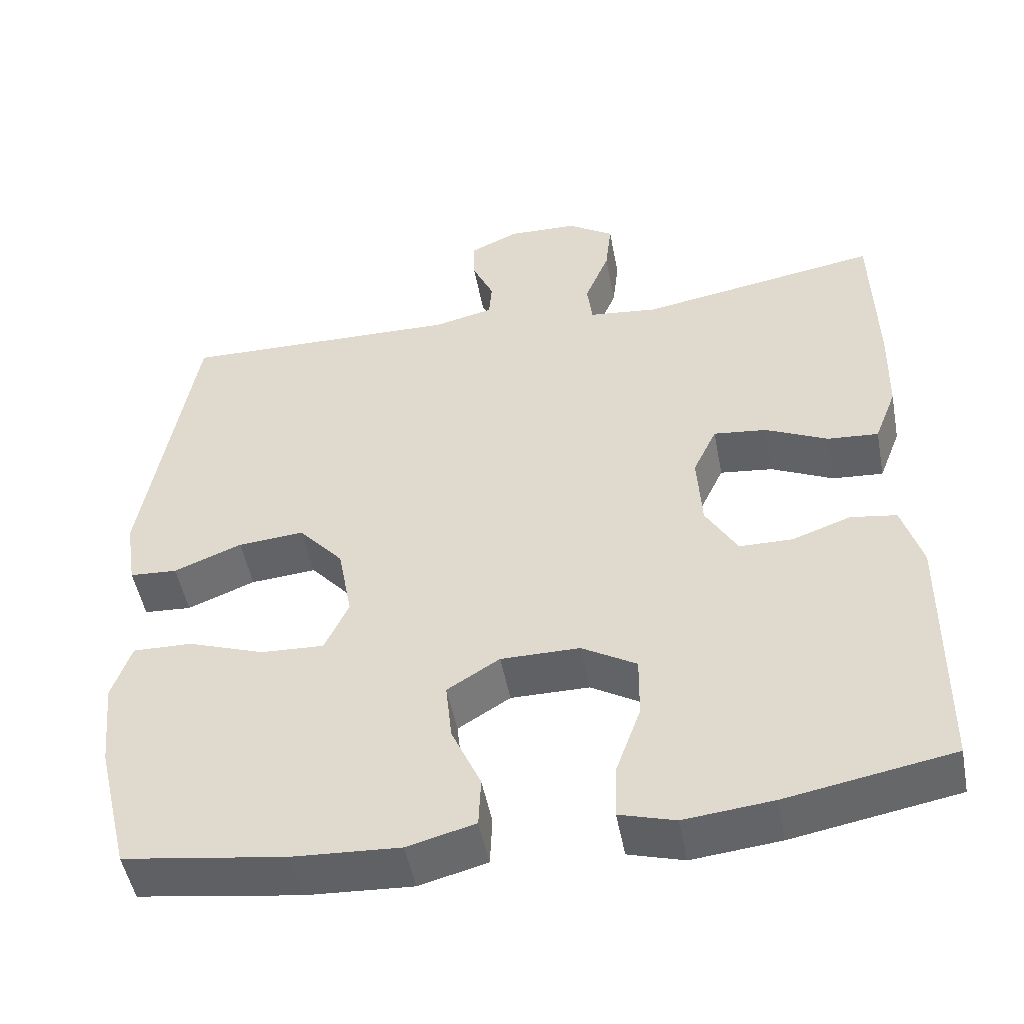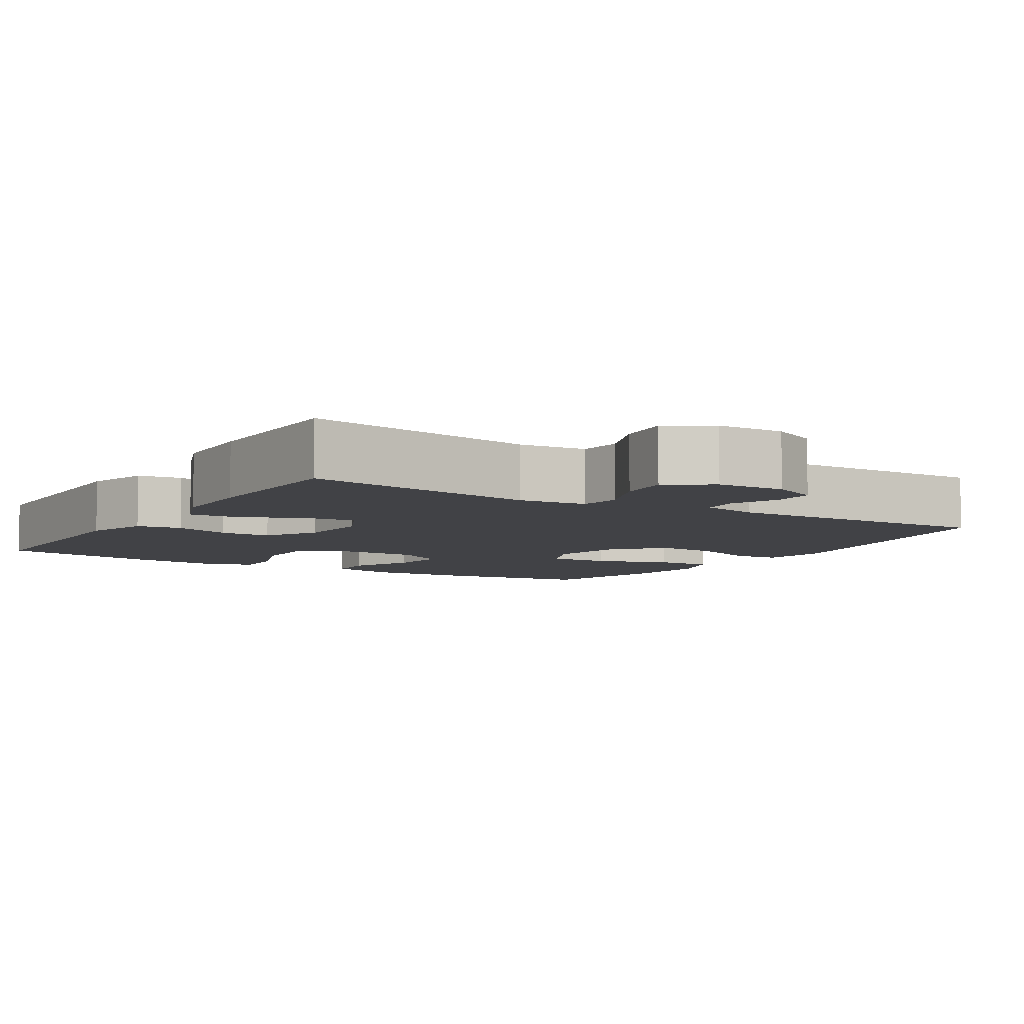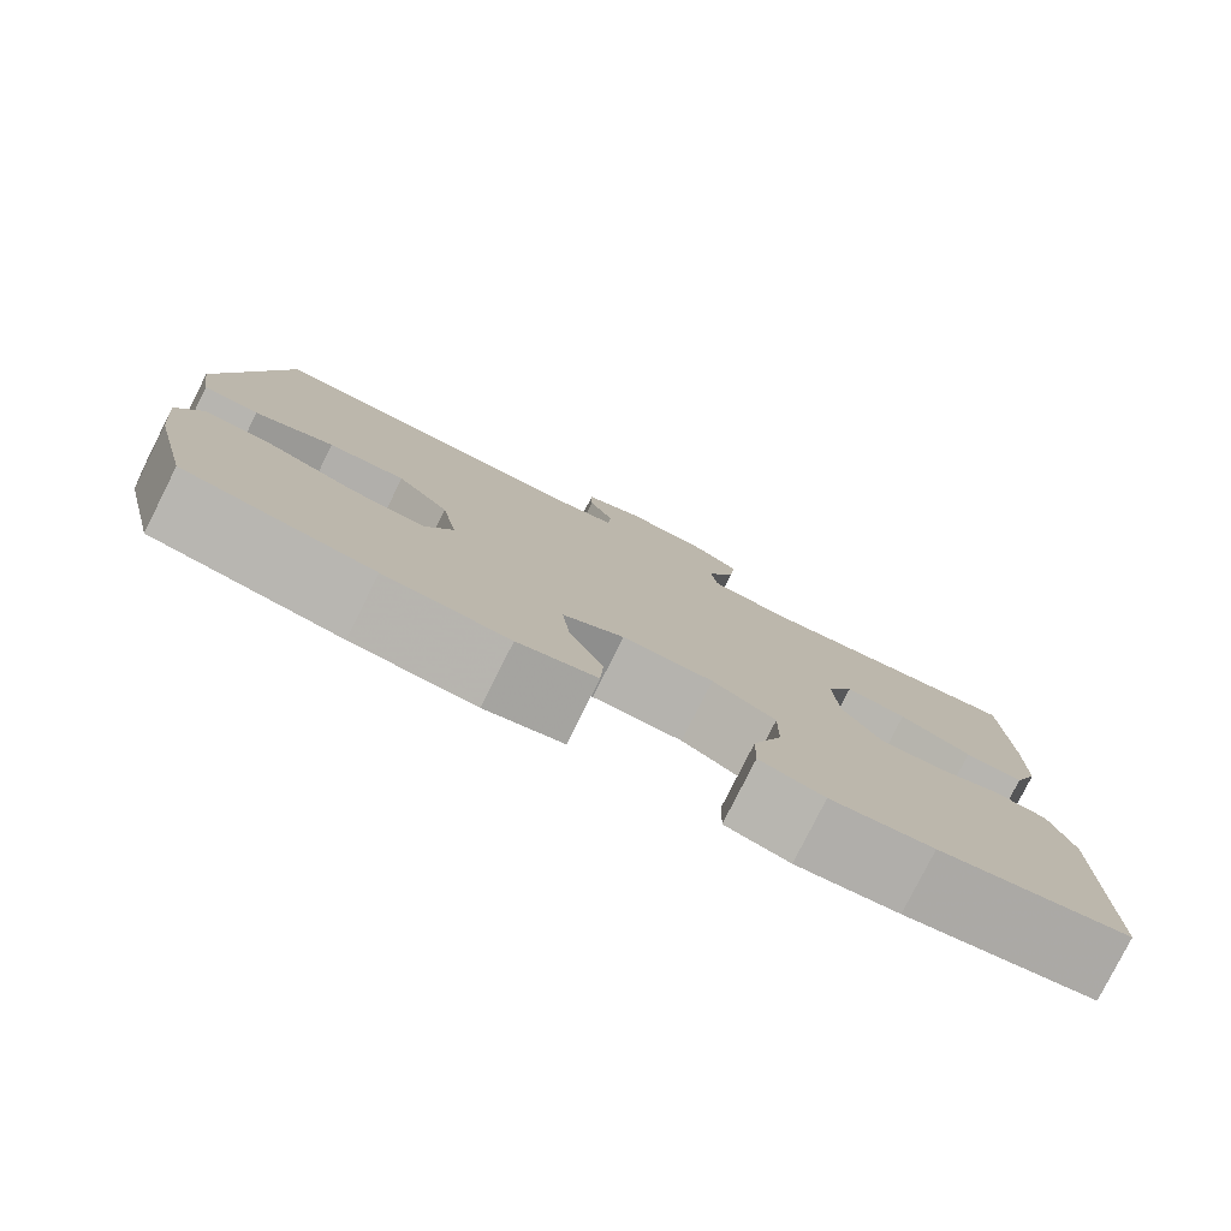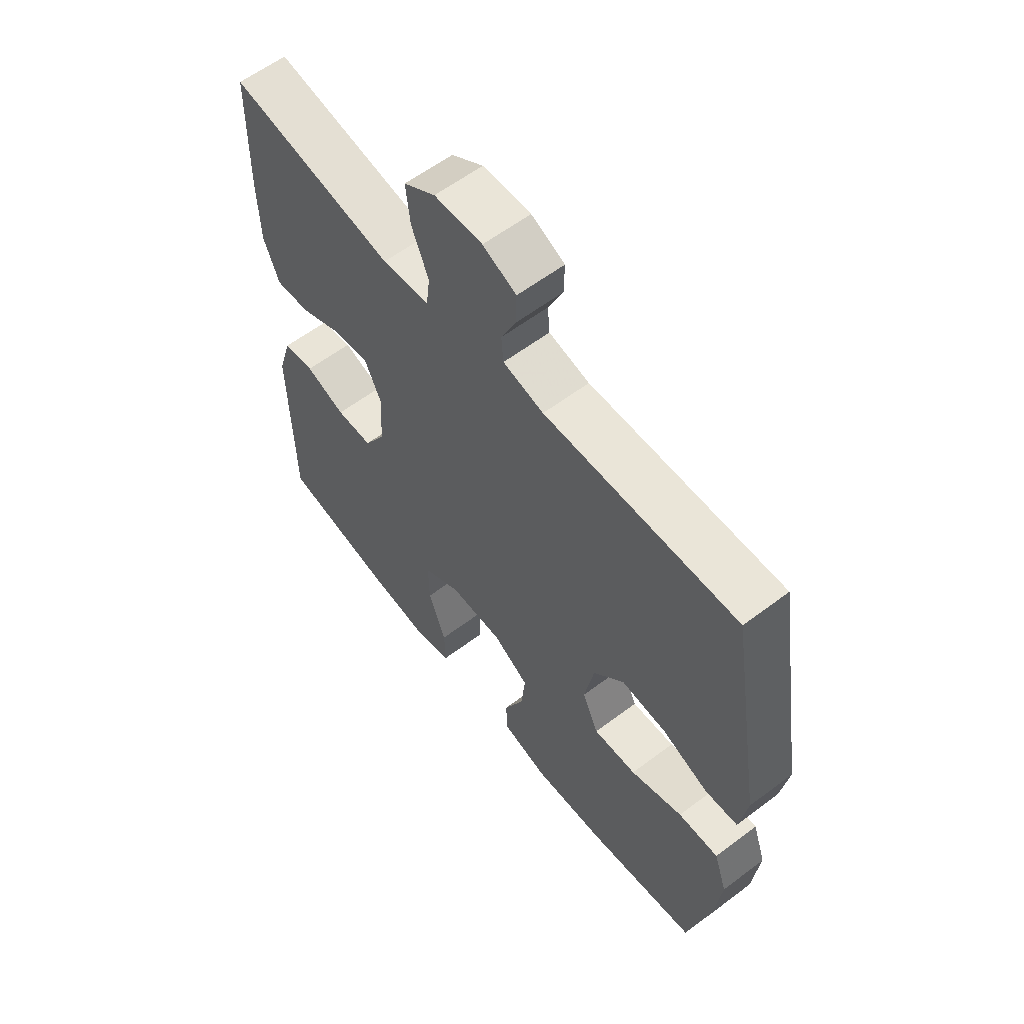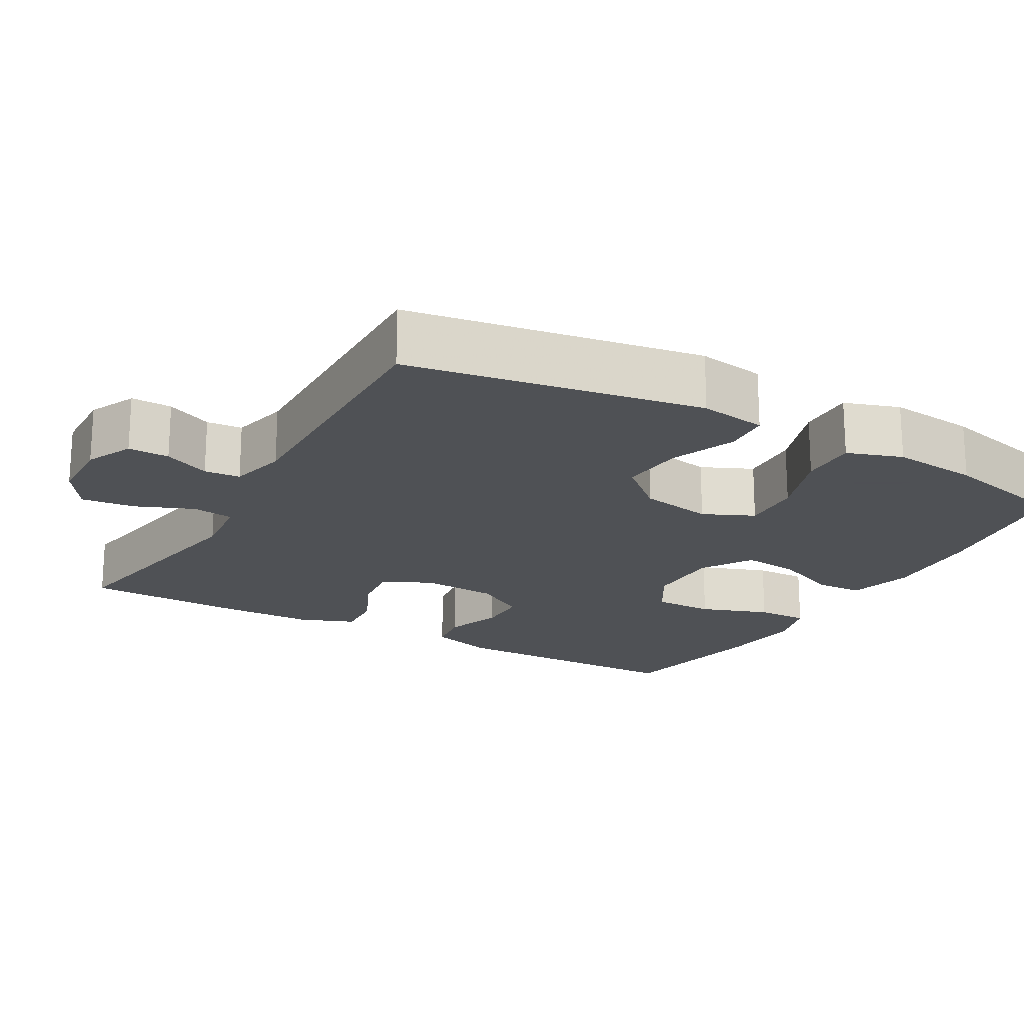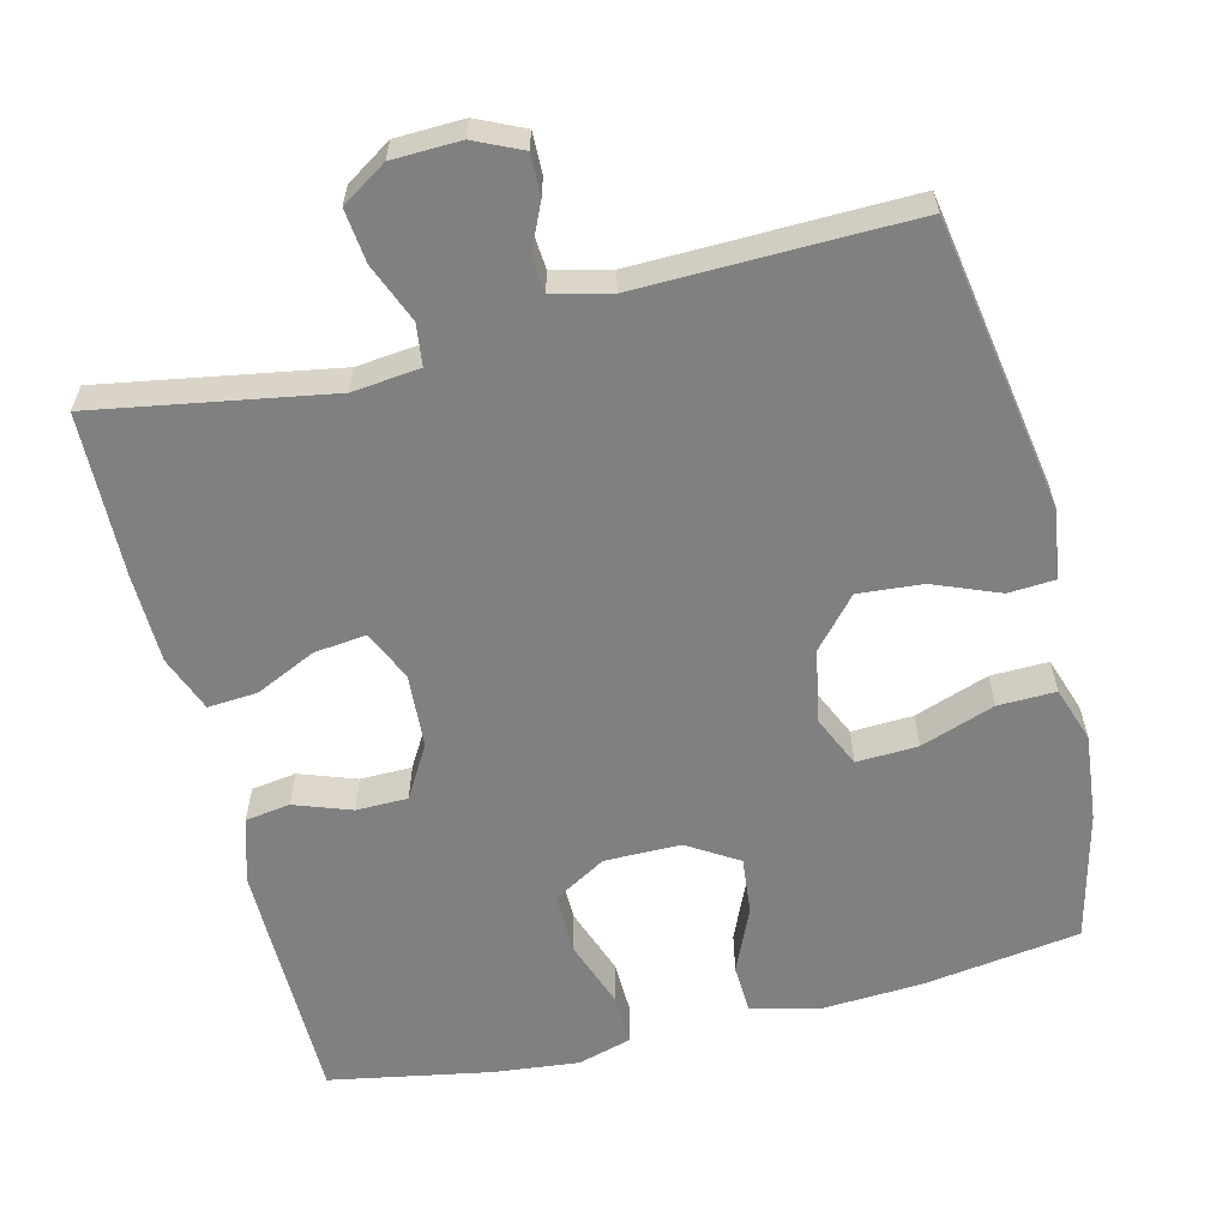
<metadata>
{"format":"obj","ext":"obj","renderer":"f3d","projection":"perspective","resolution":1024,"background":"white","views":[{"elev":-49.6,"azim":-169.3,"up":"+Z"},{"elev":-6.6,"azim":-31.8,"up":"+Y"},{"elev":-79.9,"azim":153.3,"up":"+Z"},{"elev":59.9,"azim":52.3,"up":"+Z"},{"elev":-19.5,"azim":60.3,"up":"+Y"},{"elev":-60.2,"azim":13.8,"up":"+Y"}]}
</metadata>
<code>
v 0.5 0.07 0.5
v 0.566 0.07 0.107
v 0.552 0.07 0.017
v 0.49 0.07 0.013
v 0.402 0.07 0.048
v 0.316 0.07 0.055
v 0.258 0.07 -0.011
v 0.24 0.07 -0.109
v 0.271 0.07 -0.177
v 0.353 0.07 -0.173
v 0.452 0.07 -0.138
v 0.529 0.07 -0.136
v 0.554 0.07 -0.21
v 0.542 0.07 -0.327
v 0.5 0.07 -0.5
v 0.29 0.07 -0.531
v 0.152 0.07 -0.539
v 0.064 0.07 -0.516
v 0.061 0.07 -0.451
v 0.099 0.07 -0.365
v 0.107 0.07 -0.288
v 0.039 0.07 -0.246
v -0.063 0.07 -0.246
v -0.134 0.07 -0.288
v -0.133 0.07 -0.369
v -0.1 0.07 -0.461
v -0.098 0.07 -0.53
v -0.17 0.07 -0.551
v -0.285 0.07 -0.539
v -0.5 0.07 -0.5
v -0.504 0.07 -0.168
v -0.478 0.07 -0.081
v -0.418 0.07 -0.072
v -0.342 0.07 -0.099
v -0.273 0.07 -0.098
v -0.232 0.07 -0.028
v -0.226 0.07 0.072
v -0.257 0.07 0.138
v -0.326 0.07 0.13
v -0.407 0.07 0.092
v -0.473 0.07 0.087
v -0.502 0.07 0.162
v -0.505 0.07 0.281
v -0.5 0.07 0.5
v -0.187 0.07 0.447
v -0.097 0.07 0.457
v -0.09 0.07 0.513
v -0.122 0.07 0.591
v -0.13 0.07 0.662
v -0.07 0.07 0.701
v 0.021 0.07 0.704
v 0.084 0.07 0.675
v 0.083 0.07 0.62
v 0.055 0.07 0.558
v 0.059 0.07 0.51
v 0.136 0.07 0.492
v 0.5 0 0.5
v 0.566 0 0.107
v 0.552 0 0.017
v 0.49 0 0.013
v 0.402 0 0.048
v 0.316 0 0.055
v 0.258 0 -0.011
v 0.24 0 -0.109
v 0.271 0 -0.177
v 0.353 0 -0.173
v 0.452 0 -0.138
v 0.529 0 -0.136
v 0.554 0 -0.21
v 0.542 0 -0.327
v 0.5 0 -0.5
v 0.29 0 -0.531
v 0.152 0 -0.539
v 0.064 0 -0.516
v 0.061 0 -0.451
v 0.099 0 -0.365
v 0.107 0 -0.288
v 0.039 0 -0.246
v -0.063 0 -0.246
v -0.134 0 -0.288
v -0.133 0 -0.369
v -0.1 0 -0.461
v -0.098 0 -0.53
v -0.17 0 -0.551
v -0.285 0 -0.539
v -0.5 0 -0.5
v -0.504 0 -0.168
v -0.478 0 -0.081
v -0.418 0 -0.072
v -0.342 0 -0.099
v -0.273 0 -0.098
v -0.232 0 -0.028
v -0.226 0 0.072
v -0.257 0 0.138
v -0.326 0 0.13
v -0.407 0 0.092
v -0.473 0 0.087
v -0.502 0 0.162
v -0.505 0 0.281
v -0.5 0 0.5
v -0.187 0 0.447
v -0.097 0 0.457
v -0.09 0 0.513
v -0.122 0 0.591
v -0.13 0 0.662
v -0.07 0 0.701
v 0.021 0 0.704
v 0.084 0 0.675
v 0.083 0 0.62
v 0.055 0 0.558
v 0.059 0 0.51
v 0.136 0 0.492
f 51 52 53 54
f 51 54 55
f 50 51 55
f 47 48 49 50
f 47 50 55
f 46 47 55 56
f 42 43 44 45
f 42 45 46
f 39 40 41 42
f 38 39 42 46
f 37 38 46 56
f 31 32 33 34
f 31 34 35
f 30 31 35
f 29 30 35 36
f 25 26 27 28
f 24 25 28 29
f 17 18 19 20
f 17 20 21
f 16 17 21
f 15 16 21
f 14 15 21 22
f 10 11 12 13
f 9 10 13 14
f 2 3 4 5
f 2 5 6
f 1 2 6
f 36 37 56 1
f 24 29 36
f 23 24 36 1
f 9 14 22
f 8 9 22 23
f 7 8 23
f 1 6 7 23
f 110 109 108 107
f 111 110 107
f 111 107 106
f 106 105 104 103
f 111 106 103
f 112 111 103 102
f 101 100 99 98
f 102 101 98
f 98 97 96 95
f 102 98 95 94
f 112 102 94 93
f 90 89 88 87
f 91 90 87
f 91 87 86
f 92 91 86 85
f 84 83 82 81
f 85 84 81 80
f 76 75 74 73
f 77 76 73
f 77 73 72
f 77 72 71
f 78 77 71 70
f 69 68 67 66
f 70 69 66 65
f 61 60 59 58
f 62 61 58
f 62 58 57
f 57 112 93 92
f 92 85 80
f 57 92 80 79
f 78 70 65
f 79 78 65 64
f 79 64 63
f 79 63 62 57
f 1 57 58 2
f 2 58 59 3
f 3 59 60 4
f 4 60 61 5
f 5 61 62 6
f 6 62 63 7
f 7 63 64 8
f 8 64 65 9
f 9 65 66 10
f 10 66 67 11
f 11 67 68 12
f 12 68 69 13
f 13 69 70 14
f 14 70 71 15
f 15 71 72 16
f 16 72 73 17
f 17 73 74 18
f 18 74 75 19
f 19 75 76 20
f 20 76 77 21
f 21 77 78 22
f 22 78 79 23
f 23 79 80 24
f 24 80 81 25
f 25 81 82 26
f 26 82 83 27
f 27 83 84 28
f 28 84 85 29
f 29 85 86 30
f 30 86 87 31
f 31 87 88 32
f 32 88 89 33
f 33 89 90 34
f 34 90 91 35
f 35 91 92 36
f 36 92 93 37
f 37 93 94 38
f 38 94 95 39
f 39 95 96 40
f 40 96 97 41
f 41 97 98 42
f 42 98 99 43
f 43 99 100 44
f 44 100 101 45
f 45 101 102 46
f 46 102 103 47
f 47 103 104 48
f 48 104 105 49
f 49 105 106 50
f 50 106 107 51
f 51 107 108 52
f 52 108 109 53
f 53 109 110 54
f 54 110 111 55
f 55 111 112 56
f 56 112 57 1

</code>
